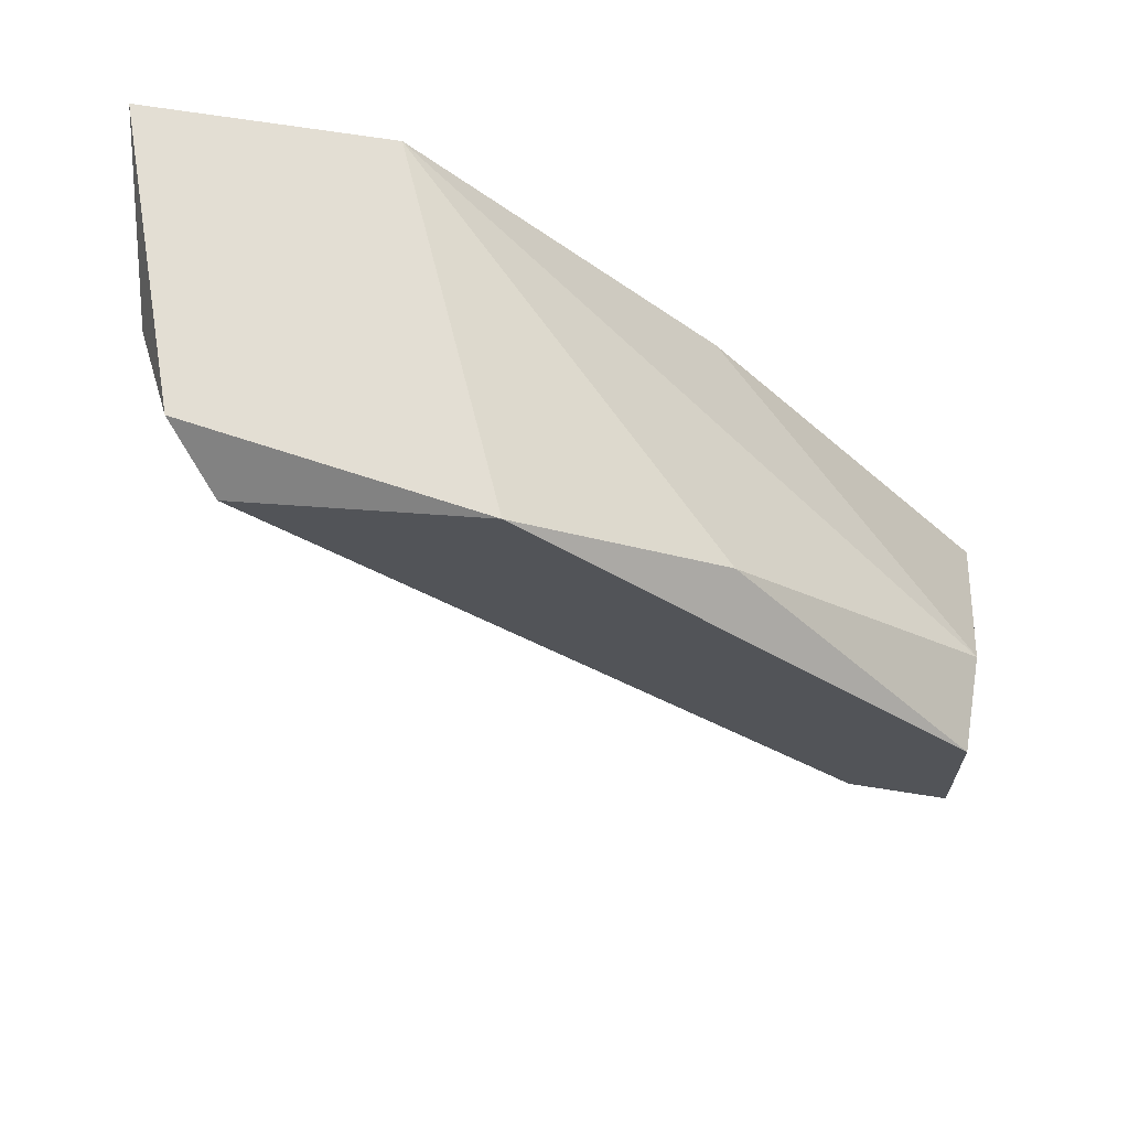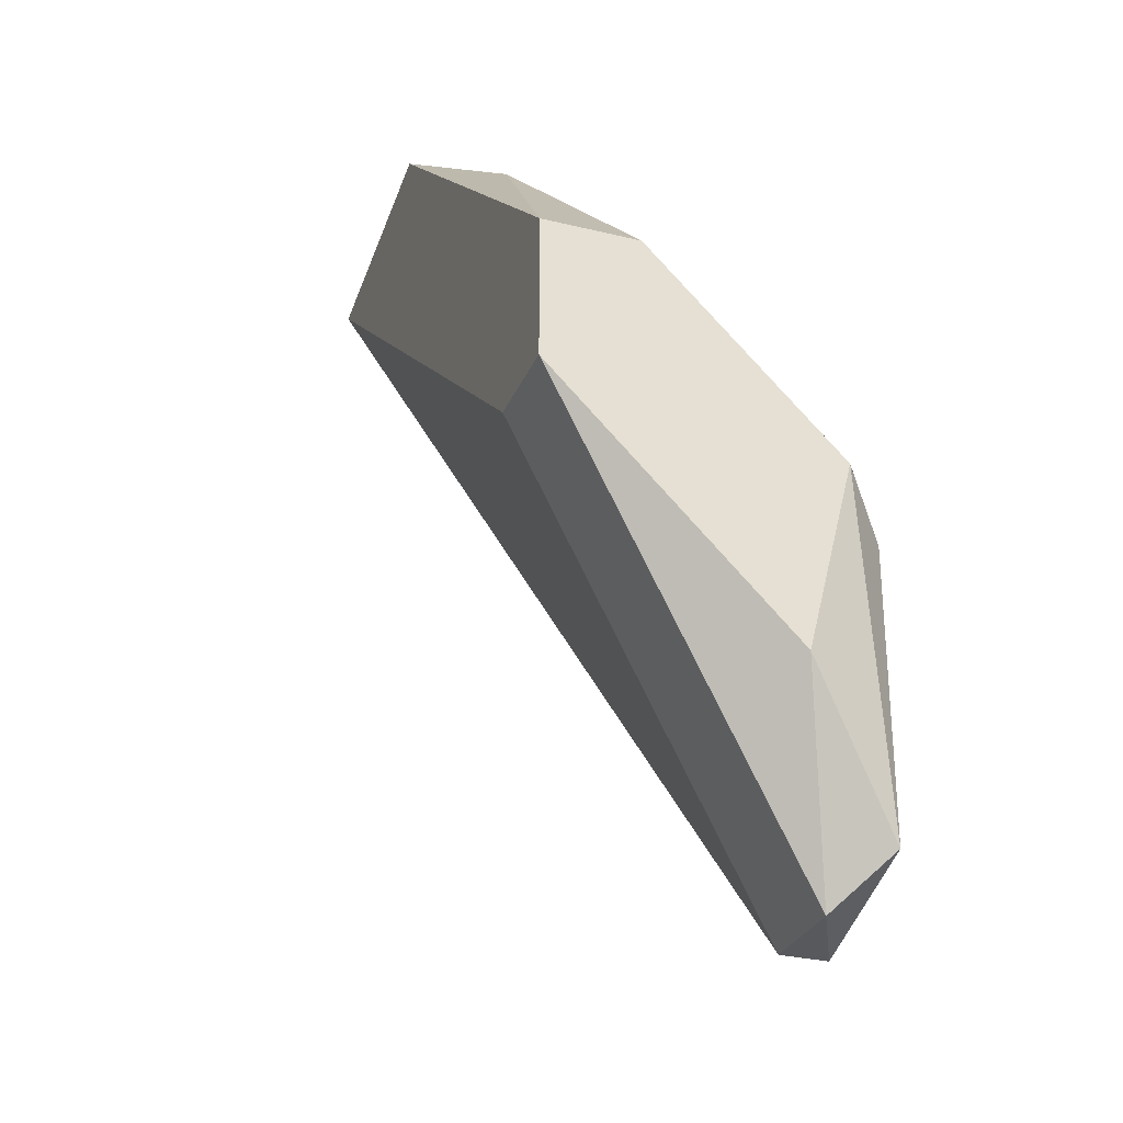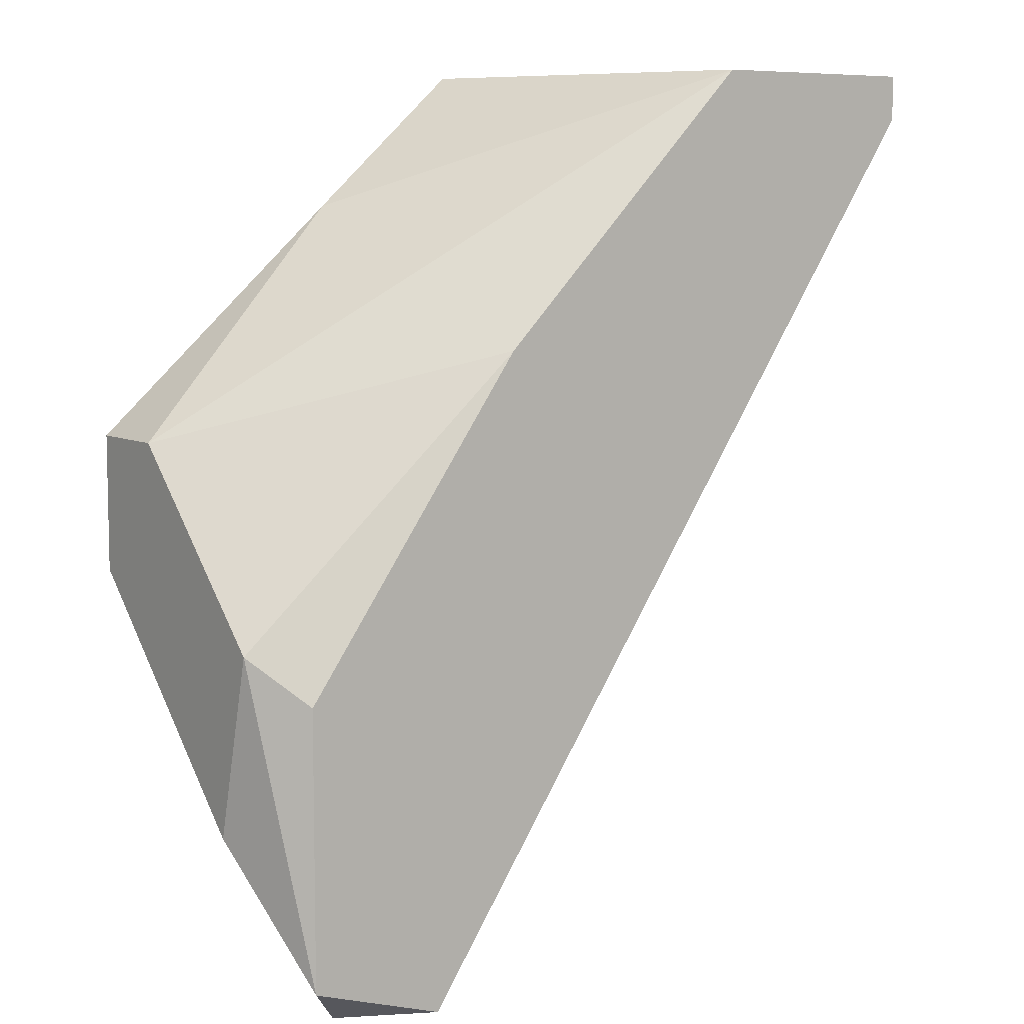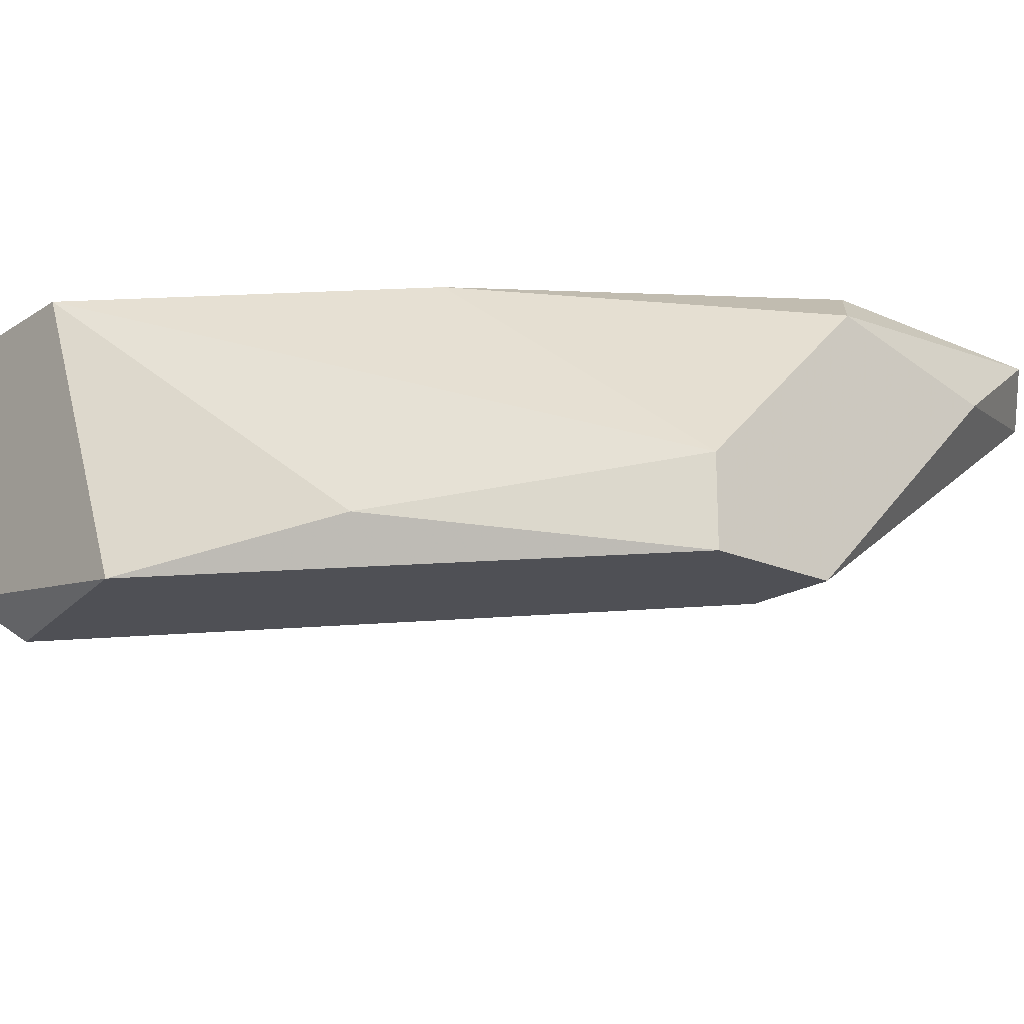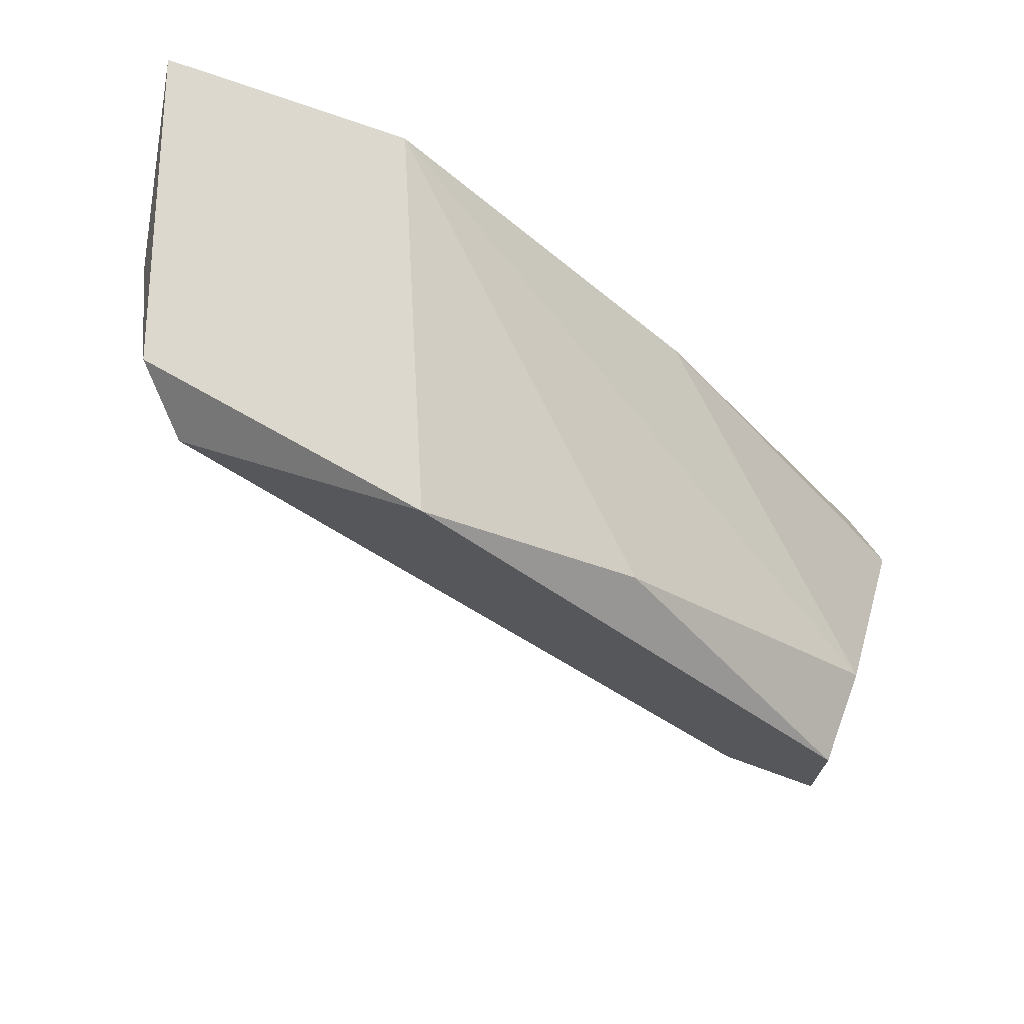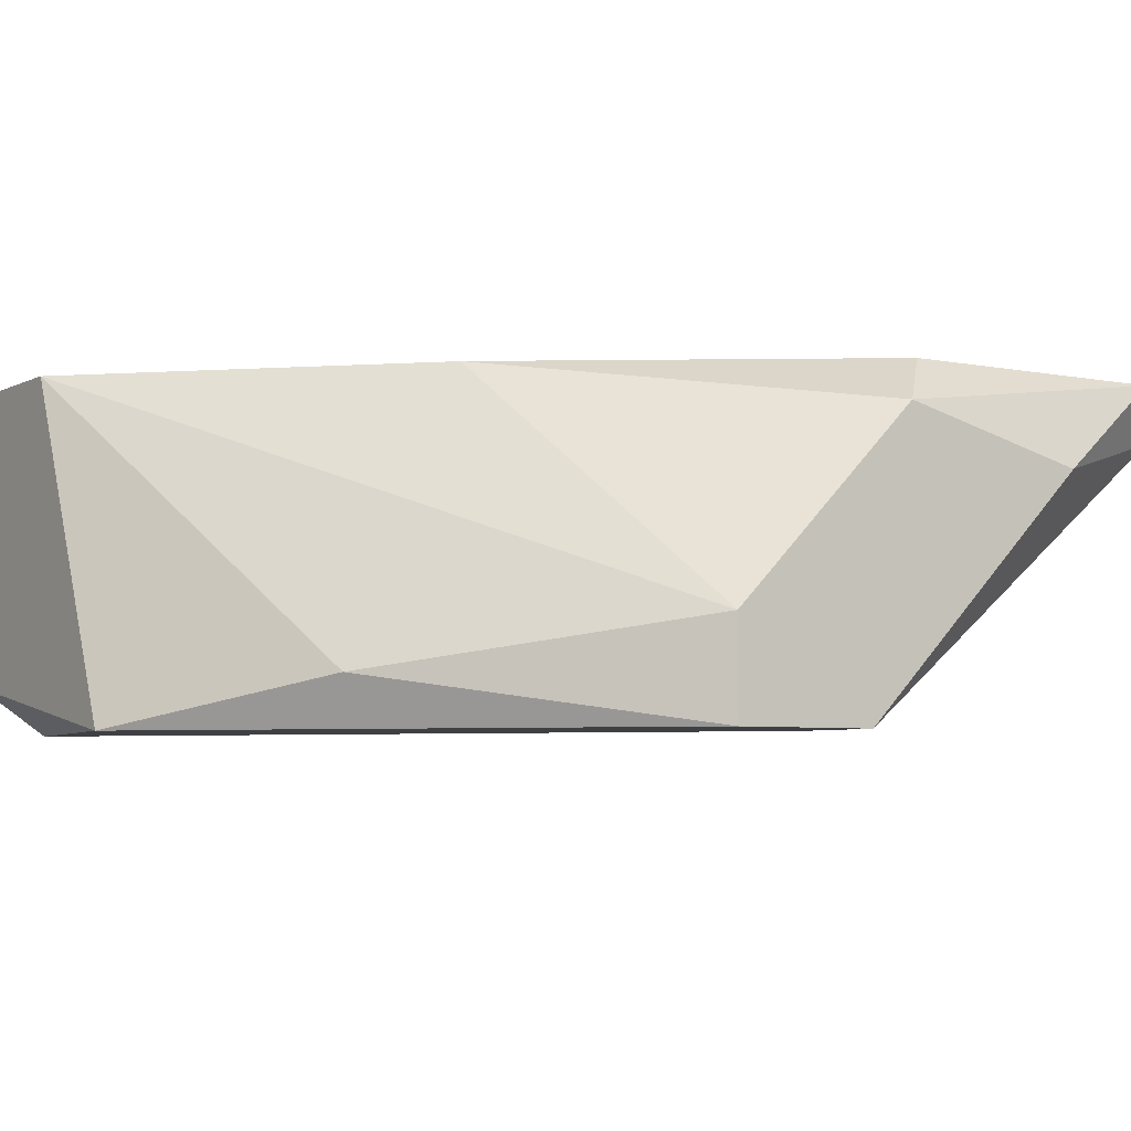
<metadata>
{"format":"obj","ext":"obj","renderer":"f3d","projection":"perspective","resolution":1024,"background":"white","views":[{"elev":67.2,"azim":9.1,"up":"+Z"},{"elev":-29.5,"azim":70.1,"up":"+Z"},{"elev":7.8,"azim":144.0,"up":"+Z"},{"elev":-19.3,"azim":50.1,"up":"+Y"},{"elev":72.6,"azim":20.1,"up":"+Z"},{"elev":-5.1,"azim":56.9,"up":"+Y"}]}
</metadata>
<code>
v 0.02538 0.01707 -0.0131
v 0.02538 0.018 -0.0131
v 0.02446 0.01245 0.002621
v 0.01614 0.01152 0.004471
v 0.01521 0.01245 0.005396
v 0.01799 0.018 0.005396
v 0.01336 0.018 0.004471
v 0.01336 0.018 0.005396
v 0.02815 0.018 -0.006622
v 0.02815 0.018 -0.01217
v 0.02723 0.01152 -0.004772
v 0.02723 0.01707 -0.0131
v 0.02353 0.018 -0.000152
v 0.01429 0.0143 0.004471
v 0.02908 0.01615 -0.009395
v 0.02908 0.01152 -0.004772
v 0.02908 0.01152 -0.002002
v 0.02908 0.01707 -0.005699
v 0.02908 0.01337 -0.002002
v 0.02076 0.01152 0.005396
f 16 12 15
f 6 9 7
f 6 5 20
f 11 17 20
f 7 9 10
f 1 11 4
f 20 5 4
f 11 20 4
f 7 1 14
f 1 4 14
f 4 5 14
f 19 17 18
f 10 9 18
f 17 11 16
f 11 1 16
f 18 17 16
f 1 7 2
f 7 10 2
f 17 19 3
f 19 6 3
f 20 17 3
f 6 20 3
f 6 19 13
f 9 6 13
f 19 18 13
f 18 9 13
f 16 1 12
f 1 2 12
f 2 10 12
f 5 6 8
f 6 7 8
f 7 14 8
f 14 5 8
f 10 18 15
f 18 16 15
f 12 10 15

</code>
